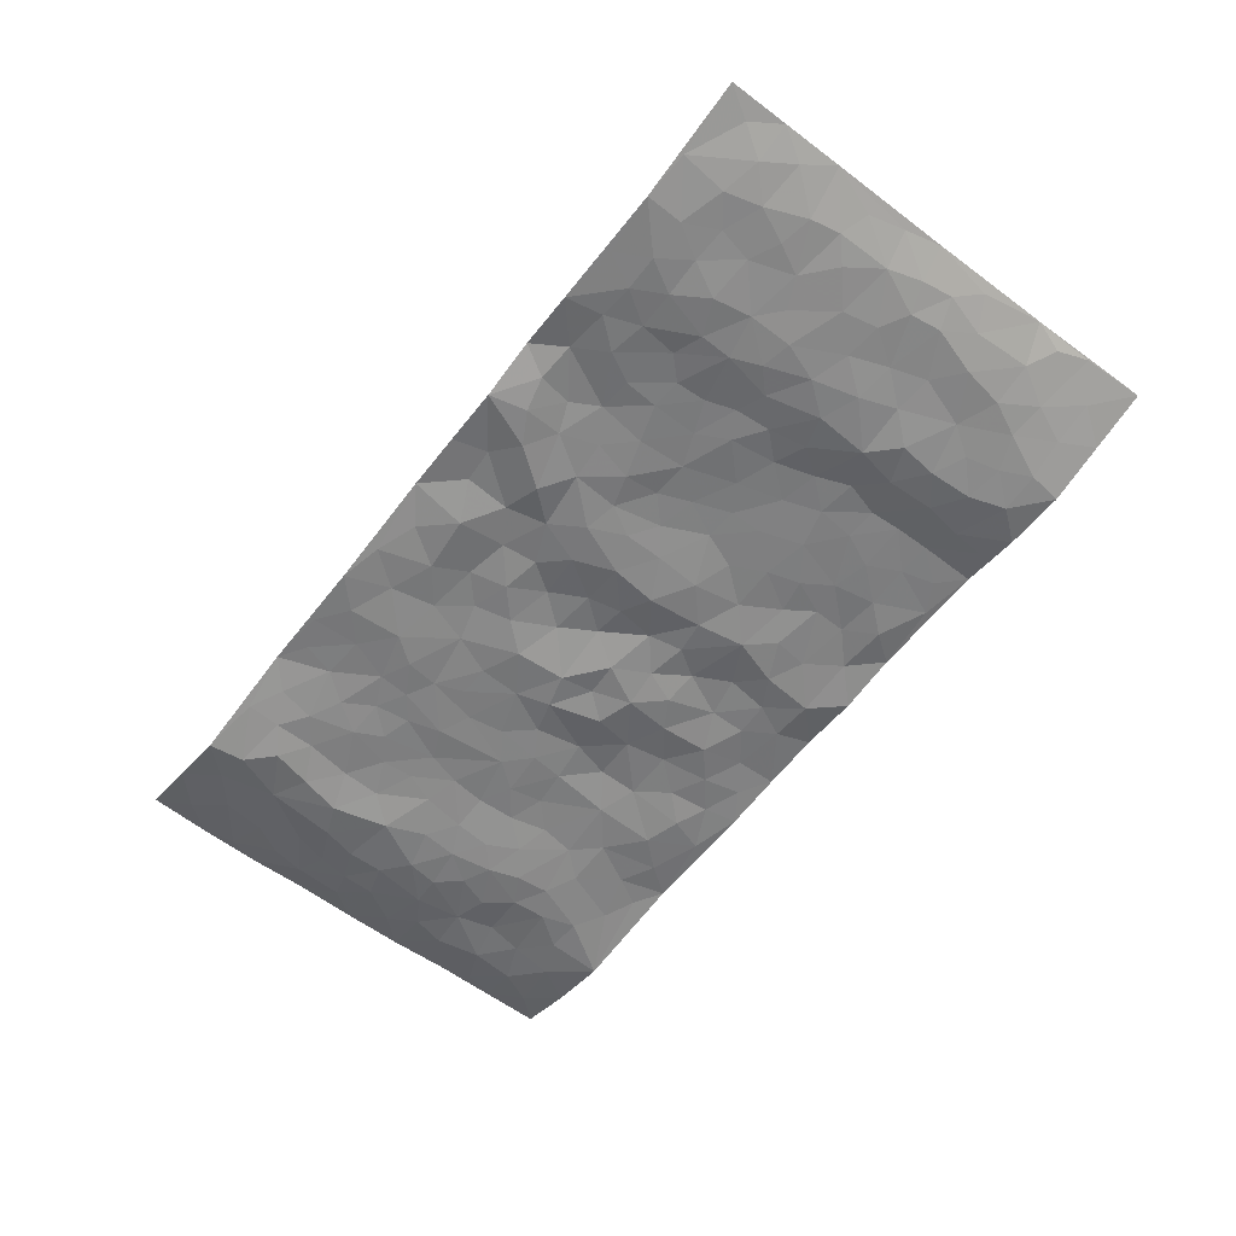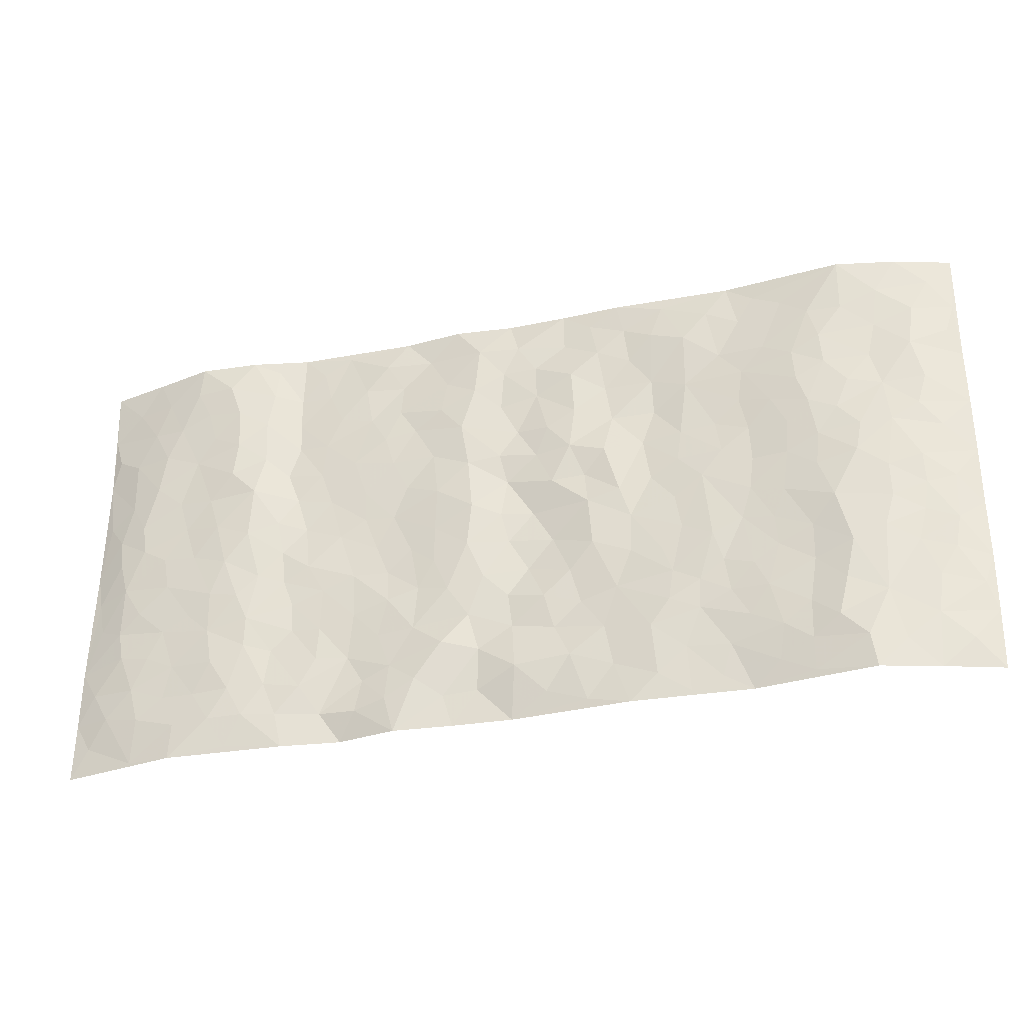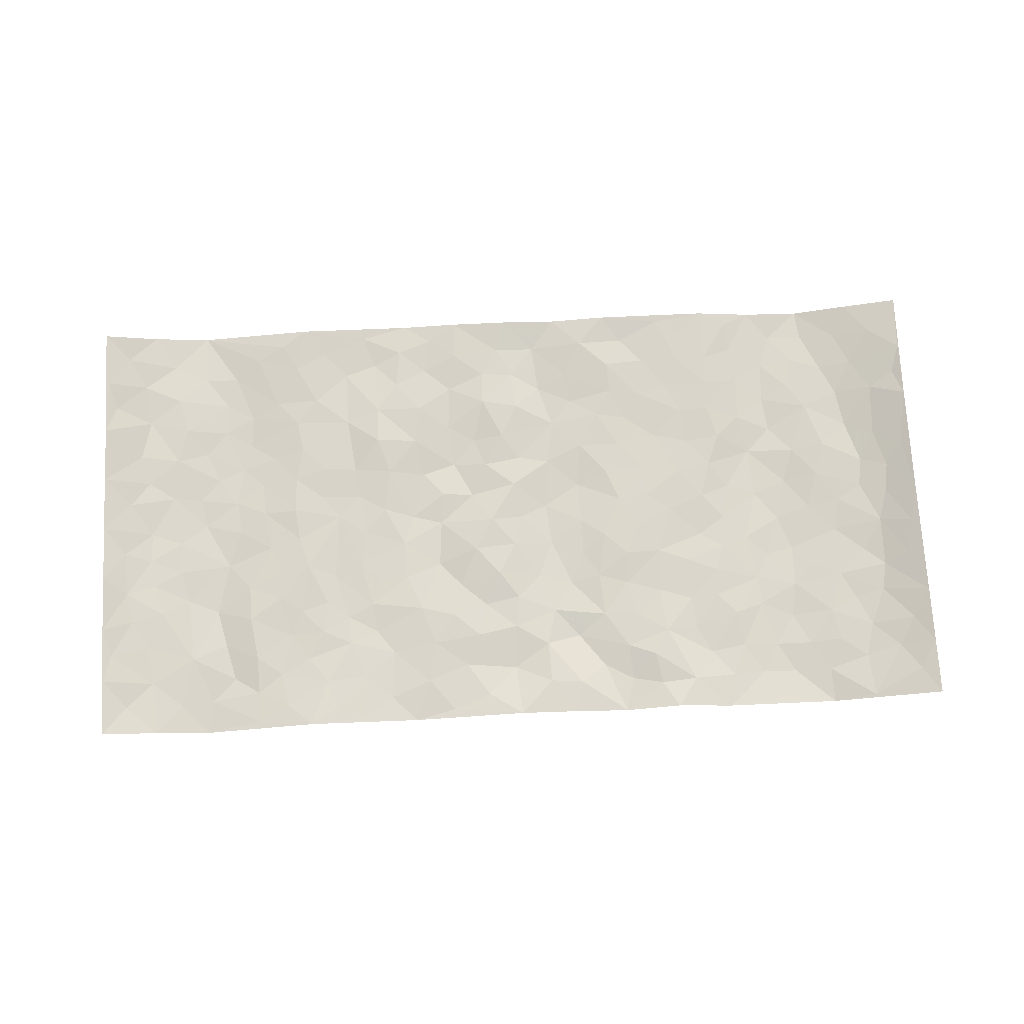
<metadata>
{"format":"obj","ext":"obj","renderer":"f3d","projection":"perspective","resolution":1024,"background":"white","views":[{"elev":-59.2,"azim":52.7,"up":"+Z"},{"elev":-32.8,"azim":-164.6,"up":"+Y"},{"elev":73.0,"azim":-2.9,"up":"+Z"}]}
</metadata>
<code>
v -0.9758 -0.0009836 0.04751
v -0.9837 0.9965 0.04203
v 0.9834 0.002033 0.03675
v 0.9807 0.997 0.03699
v -0.8043 0.3917 -0.0092
v -0.982 0.4988 0.04007
v -0.8641 0.3565 0.006139
v 0.001321 0.004305 0.01744
v -0.9811 0.2484 0.04136
v -0.9279 0.3363 0.02123
v -0.7389 0.001635 -0.0217
v -0.979 0.1235 0.04326
v -0.717 0.2926 -0.0228
v -0.8579 0.0007201 0.01197
v -0.8463 0.2874 0.006257
v -0.4935 0.003662 0.01337
v -0.9605 0.1862 0.03396
v -0.2948 0.1687 -0.003057
v -0.7843 0.3211 -0.01416
v -0.8665 0.119 0.008368
v -0.9253 0.06188 0.02509
v -0.7994 0.06376 -0.006195
v -0.6763 0.1272 -0.02144
v -0.7285 0.07495 -0.0219
v -0.8787 0.206 0.01113
v -0.9151 0.2685 0.01915
v -0.7741 0.1766 -0.00833
v -0.6972 0.2098 -0.02009
v -0.8719 0.4871 0.002199
v -0.9809 0.3738 0.04322
v -0.7428 0.9982 -0.01633
v -0.5403 0.2235 -0.007184
v 0.2624 0.1574 0.001652
v -0.9812 0.7476 0.04252
v -0.3691 0.3945 -0.001123
v -0.7895 0.7524 -0.001975
v -0.8067 0.8309 -1.789e-05
v -0.5867 0.4428 -0.008419
v -0.6054 0.6059 -0.0143
v -0.4941 0.9982 0.008729
v -0.9603 0.6855 0.03254
v -0.6676 0.5624 -0.01748
v -0.3929 0.7537 0.0009248
v -0.5132 0.2811 -0.004427
v -0.4627 0.2267 -4.943e-05
v -0.4984 0.1635 -0.002108
v -0.4517 0.6368 0.0005584
v -0.3683 0.5605 -0.002841
v 0.167 0.4742 -0.004899
v -0.3356 0.2227 -0.004665
v -0.2104 0.6116 -0.008938
v -0.377 0.6296 2.334e-05
v -0.3039 0.05919 0.0003116
v -0.6328 0.7105 -0.01918
v -0.3973 0.196 0.000836
v -0.8793 0.6169 0.004412
v -0.03694 0.3491 0.01097
v 0.05839 0.3404 -0.003397
v 0.3002 0.4512 0.003725
v -0.09368 0.5523 -0.005485
v -0.1646 0.5571 -0.001469
v 0.0936 0.6303 -0.007656
v -0.6388 0.3467 -0.01004
v -0.7561 0.5736 -0.01554
v -0.9568 0.8084 0.02952
v -0.5632 0.1302 -0.005787
v -0.3698 0.0138 0.006169
v -0.8032 0.4653 -0.01002
v -0.6217 0.1728 -0.007644
v -0.6178 0.01908 -0.005396
v -0.2461 0.003244 3.127e-05
v -0.6192 0.08891 -0.009834
v -0.5501 0.05451 0.001366
v -0.4342 0.03913 0.008809
v -0.454 0.1057 0.005655
v -0.8988 0.6849 0.00914
v -0.975 0.8721 0.03913
v -0.7442 0.5087 -0.01877
v 0.001886 0.9972 0.01063
v -0.81 0.6747 -0.002998
v -0.5666 0.3158 -0.004789
v -0.5169 0.4618 -0.002625
v 0.008121 0.5722 0.006181
v -0.04867 0.4842 0.01018
v 0.004379 0.4207 0.005007
v -0.1238 0.1299 0.001845
v -0.5742 0.6702 -0.01176
v -0.9211 0.5612 0.01702
v -0.7392 0.691 -0.01331
v -0.4519 0.2984 -0.002528
v -0.6369 0.2679 -0.007619
v -0.5058 0.6885 -0.001622
v -0.1722 0.4863 -0.009113
v -0.2626 0.4373 -0.002899
v -0.653 0.6491 -0.01944
v -0.008815 0.1182 -0.002665
v -0.4177 0.511 -0.003475
v -0.345 0.2898 -0.001475
v -0.2407 0.5048 -0.008042
v -0.1798 0.3831 -0.007523
v -0.9822 0.6232 0.03893
v -0.7118 0.6227 -0.01665
v -0.8209 0.5789 -0.006921
v -0.3645 0.1118 0.002489
v -0.5259 0.5336 -0.00147
v -0.689 0.4061 -0.02201
v -0.1291 0.3255 -0.0002554
v -0.1488 0.2511 0.006869
v -0.5223 0.6119 -0.003021
v 0.1103 0.7287 -0.007942
v -0.002011 0.2159 0.007138
v -0.07169 0.2743 0.0001306
v 0.006125 0.2893 0.004673
v -0.4323 0.3651 -0.004471
v -0.1968 0.1856 0.005194
v -0.66 0.488 -0.01695
v -0.5613 0.3819 -0.004952
v -0.4961 0.3925 -0.001346
v -0.3084 0.525 3.754e-05
v -0.2593 0.3517 -0.001757
v -0.3568 0.4681 -0.0007931
v -0.2266 0.2726 0.002495
v -0.09049 0.4126 0.009629
v -0.5998 0.5317 -0.01104
v -0.09118 0.1996 0.007607
v -0.2142 0.0951 0.004003
v -0.4013 0.2598 -0.002454
v -0.9326 0.4364 0.02248
v -0.874 0.4195 0.006071
v 0.09308 0.4234 -0.009802
v 0.2106 0.2379 -0.002745
v 0.08321 0.5175 -0.0117
v 0.02047 0.489 0.0007051
v 0.1678 0.3934 -0.00472
v 0.7967 0.4962 -0.005204
v 0.2218 0.4341 0.002589
v 0.2688 0.3137 -0.00341
v 0.1623 0.5675 -0.009333
v 0.1247 0.9979 0.0002999
v -0.2934 0.6199 0.004667
v 0.4284 0.8791 0.006898
v 0.4944 0.9976 0.009247
v -0.2143 0.7809 0.007159
v -0.05729 0.8639 0.002808
v -0.3232 0.3501 -0.001783
v -0.4625 0.5664 -0.003583
v -0.07323 0.05488 0.00812
v -0.1582 0.02394 0.004766
v 0.1252 0.00355 0.009839
v 0.01497 0.8598 -0.0003432
v -0.0152 0.6999 0.006164
v 0.4254 0.1959 -0.001127
v 0.3445 0.2897 -0.0006692
v 0.5957 0.5255 -0.01949
v 0.5292 0.5461 -0.009469
v 0.4589 0.134 -0.004544
v 0.5272 0.2264 -0.004746
v 0.4181 0.3612 0.000407
v 0.02413 0.6411 -0.0007869
v -0.05817 0.6281 0.0001195
v -0.146 0.7301 -0.003709
v -0.08494 0.6938 -0.005486
v -0.05905 0.7911 0.006236
v -0.1353 0.6337 -0.01001
v 0.023 0.7747 0.006181
v 0.2476 0.9973 0.01251
v -0.01759 0.9263 0.001367
v -0.2705 0.8461 0.005906
v -0.1999 0.88 0.002554
v -0.3175 0.7808 0.007961
v -0.2458 0.9983 0.00304
v -0.2279 0.6961 0.004593
v -0.3192 0.7001 0.01242
v -0.1397 0.8297 -0.001893
v -0.1221 0.998 0.009179
v 0.22 0.7455 0.001832
v 0.1755 0.6668 4.166e-05
v 0.3301 0.5948 0.001243
v 0.2635 0.523 0.002421
v 0.2688 0.6655 -7.154e-06
v 0.4286 0.7433 0.003499
v 0.3593 0.6827 -0.0002687
v 0.2886 0.7328 -0.0003935
v 0.07 0.9288 -0.0073
v 0.08011 0.8226 -0.008909
v 0.147 0.8572 -0.001188
v 0.2527 0.8725 0.009141
v 0.3246 0.7927 0.003802
v 0.2344 0.5954 0.00106
v -0.8897 0.8664 0.009646
v -0.689 0.8166 -0.01593
v -0.8772 0.7739 0.003685
v -0.8652 0.9973 0.006558
v -0.9287 0.9383 0.02201
v -0.8187 0.9205 -0.003215
v -0.7408 0.8851 -0.01193
v -0.6121 0.9292 -0.003134
v -0.6689 0.886 -0.01452
v -0.6941 0.7457 -0.0157
v -0.5661 0.8143 -0.007545
v -0.628 0.7812 -0.0156
v -0.5165 0.9008 0.002437
v -0.3947 0.878 -0.003215
v -0.5511 0.9601 0.004022
v -0.4693 0.8158 1.7e-05
v -0.4469 0.9362 0.001421
v -0.348 0.9727 0.003195
v -0.517 0.7605 -0.003008
v -0.3224 0.9011 -0.001928
v -0.2601 0.9303 0.005315
v 0.1583 0.7844 -0.006628
v 0.2569 0.8036 0.004337
v 0.19 0.9324 0.008569
v 0.3968 0.8113 0.003806
v 0.3404 0.88 0.004997
v 0.3852 0.9816 0.009044
v 0.2914 0.9369 0.00287
v 0.4459 0.9472 0.007838
v 0.3842 0.4931 0.001403
v 0.3289 0.5287 0.002802
v 0.4886 0.6032 2.12e-05
v 0.4365 0.6637 0.001224
v 0.41 0.5875 0.002444
v 0.3562 0.19 0.00557
v 0.486 0.334 -0.0009691
v 0.464 0.5217 0.0002635
v 0.3501 0.388 0.001134
v -0.1239 0.9141 0.007545
v -0.184 0.9575 0.005677
v 0.323 0.1331 0.009128
v 0.6164 0.01337 -0.007089
v 0.2028 0.3337 -0.0009893
v 0.2737 0.3849 0.004047
v 0.5882 0.2466 -0.01294
v 0.7394 0.9976 -0.02135
v 0.9814 0.2513 0.03696
v 0.4968 0.8111 0.007133
v 0.723 0.4865 -0.01191
v 0.4933 0.7457 0.006232
v 0.9777 0.5 0.04309
v 0.6743 0.2931 -0.01372
v 0.5139 0.4674 -0.006847
v 0.7837 0.3104 -0.005411
v 0.5658 0.4148 -0.01306
v 0.4924 0.0003564 -0.0005743
v 0.09133 0.2527 -0.0007112
v 0.5086 0.07561 -0.005014
v 0.1359 0.3193 -0.007269
v 0.4203 0.2663 -0.001138
v 0.8802 0.2649 0.004713
v 0.6462 0.4609 -0.01923
v 0.5819 0.0807 -0.01263
v 0.4531 0.4254 -0.004807
v 0.612 0.3708 -0.01781
v 0.2894 0.2327 0.0009233
v 0.4826 0.2708 -0.001453
v 0.2678 0.07879 -0.006195
v 0.3695 0.003234 0.01983
v 0.2481 0.002277 -0.002598
v 0.2036 0.1148 -0.009111
v 0.07012 0.1707 0.005296
v 0.1464 0.1903 -0.01152
v 0.617 0.1463 -0.01438
v 0.7824 0.4223 -0.00847
v 0.7538 0.2205 -0.004873
v 0.6557 0.07951 -0.01523
v 0.6744 0.3837 -0.01789
v 0.7233 0.3385 -0.01067
v 0.892 0.326 0.00698
v 0.7498 0.5668 -0.00554
v 0.6973 0.1447 -0.00983
v 0.7692 0.1493 -0.003146
v 0.8465 0.3671 -0.002214
v 0.9454 0.3498 0.02681
v 0.8914 0.4383 0.008086
v 0.5865 0.312 -0.01459
v 0.827 0.1056 9.533e-06
v 0.3356 0.0635 0.004292
v 0.4147 0.0687 0.009568
v 0.07349 0.0794 0.01265
v 0.146 0.07371 0.008058
v 0.9765 0.7482 0.04656
v 0.7376 0.07853 -0.008621
v 0.6604 0.2147 -0.01621
v 0.9619 0.4248 0.03522
v 0.9114 0.5087 0.01415
v 0.8148 0.2499 -0.003327
v 0.5368 0.147 -0.009035
v 0.7405 0.0008602 -0.01078
v 0.5075 0.3935 -0.00417
v 0.9445 0.06414 0.02838
v 0.9822 0.1268 0.0376
v 0.8467 0.18 0.0008064
v 0.9049 0.1245 0.01335
v 0.835 0.008923 0.007697
v 0.9426 0.1887 0.02319
v 0.6709 0.555 -0.01844
v 0.6964 0.6321 -0.0115
v 0.5892 0.6356 -0.02076
v 0.8317 0.6905 -0.004392
v 0.6359 0.7708 -0.01958
v 0.9576 0.6241 0.03553
v 0.7724 0.641 -0.002941
v 0.8607 0.5944 0.001727
v 0.7384 0.7431 -0.007864
v 0.8518 0.5299 0.0004896
v 0.9201 0.5735 0.01836
v 0.8962 0.6586 0.01284
v 0.6449 0.6918 -0.02046
v 0.57 0.7233 -0.01069
v 0.5152 0.6736 0.0006376
v 0.8581 0.8512 0.00614
v 0.7172 0.8704 -0.01569
v 0.8176 0.7758 -0.004804
v 0.901 0.7767 0.01666
v 0.786 0.8433 -0.009024
v 0.9759 0.8726 0.04075
v 0.6989 0.8018 -0.01369
v 0.9557 0.8098 0.03328
v 0.7474 0.9306 -0.01838
v 0.86 0.9976 0.008728
v 0.6158 0.9978 -0.01374
v 0.8258 0.925 -0.001081
v 0.9101 0.9268 0.02168
v 0.6661 0.9339 -0.02229
v 0.5612 0.9008 -0.006875
v 0.4971 0.8805 0.007575
v 0.5551 0.969 -0.002355
v 0.5742 0.8212 -0.01014
v 0.6406 0.8601 -0.01996
f 29 6 128
f 12 21 20
f 26 10 9
f 55 45 46
f 27 19 15
f 26 9 17
f 101 6 88
f 12 1 21
f 7 15 19
f 125 86 96
f 84 123 85
f 129 29 128
f 25 27 15
f 12 20 17
f 73 75 66
f 22 14 11
f 26 17 25
f 9 12 17
f 25 15 26
f 5 129 7
f 52 146 48
f 55 18 50
f 7 19 5
f 20 27 25
f 124 82 105
f 41 76 34
f 20 14 22
f 14 20 21
f 14 21 1
f 24 22 11
f 24 27 22
f 72 66 69
f 69 32 91
f 70 24 11
f 24 23 27
f 17 20 25
f 27 20 22
f 10 15 7
f 10 26 15
f 23 28 27
f 27 13 19
f 28 23 69
f 13 27 28
f 119 121 94
f 10 7 129
f 6 30 128
f 9 10 30
f 36 192 80
f 80 102 89
f 118 81 44
f 64 103 78
f 115 126 86
f 45 32 46
f 91 63 13
f 129 68 29
f 95 87 54
f 95 54 199
f 202 40 204
f 82 97 105
f 29 88 6
f 18 55 104
f 148 126 71
f 38 82 124
f 50 18 122
f 117 82 38
f 5 19 106
f 82 117 118
f 80 64 102
f 127 45 55
f 194 77 190
f 98 35 114
f 39 124 105
f 127 50 98
f 106 19 13
f 66 75 46
f 39 95 42
f 63 117 38
f 95 89 102
f 101 56 76
f 51 140 99
f 18 53 126
f 62 83 132
f 45 127 90
f 112 113 57
f 103 29 68
f 130 85 58
f 109 39 105
f 35 94 121
f 113 246 58
f 151 165 163
f 120 100 94
f 114 127 98
f 192 190 65
f 95 39 87
f 36 191 37
f 67 104 74
f 56 101 88
f 13 63 106
f 192 34 76
f 268 241 243
f 108 115 125
f 93 84 60
f 133 84 85
f 156 288 157
f 101 76 41
f 80 103 64
f 105 97 146
f 99 61 51
f 92 109 47
f 125 96 111
f 158 227 153
f 75 104 55
f 69 66 32
f 81 91 32
f 106 78 68
f 42 64 78
f 77 34 65
f 24 70 72
f 75 73 16
f 16 71 67
f 2 34 77
f 13 28 91
f 103 56 88
f 56 80 76
f 72 69 23
f 11 16 70
f 16 73 70
f 16 67 74
f 115 18 126
f 24 72 23
f 73 72 70
f 16 74 75
f 72 73 66
f 32 45 44
f 84 83 60
f 66 46 32
f 78 106 116
f 117 63 81
f 67 53 104
f 103 68 78
f 69 91 28
f 36 80 89
f 106 38 116
f 106 68 5
f 81 118 117
f 62 132 138
f 32 44 81
f 53 67 71
f 57 58 85
f 123 100 107
f 93 60 61
f 33 230 224
f 8 96 147
f 132 133 130
f 140 48 119
f 93 100 123
f 122 98 50
f 164 60 160
f 53 71 126
f 125 112 108
f 193 194 195
f 75 55 46
f 63 91 81
f 56 103 80
f 196 198 31
f 18 104 53
f 121 48 97
f 38 106 63
f 118 97 82
f 97 35 121
f 51 172 140
f 130 134 49
f 87 39 109
f 288 252 263
f 97 114 35
f 47 43 92
f 57 113 58
f 248 130 58
f 34 101 41
f 114 90 127
f 116 124 42
f 145 94 35
f 118 114 97
f 167 79 175
f 98 145 35
f 85 123 57
f 43 47 52
f 199 36 89
f 42 78 116
f 159 83 62
f 88 29 103
f 74 104 75
f 118 44 90
f 173 140 172
f 42 95 102
f 190 192 37
f 65 190 77
f 89 95 199
f 125 111 112
f 92 87 109
f 18 115 122
f 177 180 176
f 112 57 107
f 109 105 146
f 93 94 100
f 285 286 275
f 96 86 147
f 137 232 131
f 57 123 107
f 87 92 208
f 49 134 136
f 132 130 49
f 161 164 162
f 50 127 55
f 122 108 107
f 122 107 100
f 48 140 52
f 118 90 114
f 99 119 94
f 123 84 93
f 36 37 192
f 48 121 119
f 120 122 100
f 39 42 124
f 38 124 116
f 248 58 246
f 44 45 90
f 98 122 120
f 146 52 47
f 94 93 99
f 168 209 170
f 212 183 188
f 202 197 200
f 42 102 64
f 107 108 112
f 99 93 61
f 8 280 96
f 112 111 113
f 125 115 86
f 115 108 122
f 128 30 10
f 5 68 129
f 10 129 128
f 132 49 138
f 83 84 133
f 130 133 85
f 83 133 132
f 248 134 130
f 156 152 224
f 151 110 165
f 212 186 211
f 153 224 249
f 254 251 244
f 246 261 262
f 225 158 249
f 49 136 179
f 185 184 150
f 214 188 181
f 181 188 182
f 161 163 174
f 143 170 172
f 110 211 185
f 184 79 167
f 174 228 169
f 62 110 159
f 163 150 144
f 210 169 229
f 170 143 168
f 176 211 110
f 98 120 145
f 94 145 120
f 48 146 97
f 109 146 47
f 148 86 126
f 147 86 148
f 71 8 148
f 8 147 148
f 244 276 254
f 232 136 134
f 174 143 161
f 60 83 160
f 163 162 151
f 159 160 83
f 261 281 262
f 259 281 149
f 219 220 59
f 246 113 111
f 33 255 131
f 157 256 152
f 137 255 153
f 230 278 279
f 262 260 33
f 154 155 242
f 131 255 137
f 248 131 232
f 281 280 149
f 259 258 278
f 220 179 59
f 159 151 160
f 162 160 151
f 164 61 60
f 228 174 144
f 144 174 163
f 159 110 151
f 161 172 164
f 186 184 185
f 161 162 163
f 61 164 51
f 160 162 164
f 187 217 213
f 150 163 165
f 205 202 200
f 79 184 139
f 170 43 173
f 174 169 143
f 161 143 172
f 167 144 150
f 176 180 183
f 172 170 173
f 223 226 221
f 185 150 165
f 99 140 119
f 207 206 203
f 172 51 164
f 43 52 173
f 173 52 140
f 167 175 228
f 228 229 169
f 210 168 169
f 177 110 62
f 189 138 179
f 62 138 177
f 136 232 233
f 181 182 222
f 150 184 167
f 178 180 189
f 49 179 138
f 177 138 189
f 180 178 182
f 178 179 220
f 307 308 304
f 222 223 221
f 215 187 188
f 176 183 212
f 187 213 186
f 214 215 188
f 185 211 186
f 237 181 239
f 182 188 183
f 110 185 165
f 216 215 141
f 211 176 212
f 182 183 180
f 176 110 177
f 213 184 186
f 178 189 179
f 177 189 180
f 195 190 37
f 197 198 200
f 195 194 190
f 34 192 65
f 80 192 76
f 37 196 195
f 194 2 77
f 193 2 194
f 196 37 191
f 31 193 195
f 198 196 191
f 31 195 196
f 199 201 191
f 197 204 31
f 198 191 201
f 31 198 197
f 201 199 54
f 36 199 191
f 54 208 201
f 208 43 205
f 208 54 87
f 198 201 200
f 206 205 203
f 43 170 203
f 210 207 209
f 40 202 206
f 31 204 40
f 197 202 204
f 208 205 200
f 43 203 205
f 205 206 202
f 203 209 207
f 171 40 207
f 40 206 207
f 208 200 201
f 43 208 92
f 170 209 203
f 168 143 169
f 207 210 171
f 168 210 209
f 188 187 212
f 212 187 186
f 166 139 213
f 184 213 139
f 237 214 181
f 215 214 141
f 216 141 218
f 213 217 166
f 142 166 216
f 217 216 166
f 187 215 217
f 216 217 215
f 237 141 214
f 142 216 218
f 223 222 182
f 179 136 59
f 223 220 219
f 267 238 251
f 237 327 141
f 223 182 178
f 158 290 253
f 220 223 178
f 59 233 227
f 233 59 136
f 248 246 131
f 153 249 158
f 251 254 267
f 223 219 226
f 111 261 246
f 297 251 238
f 276 256 157
f 167 228 144
f 229 228 175
f 175 171 229
f 229 171 210
f 260 257 33
f 265 271 272
f 266 289 283
f 269 243 250
f 249 224 152
f 266 283 271
f 227 233 137
f 253 227 158
f 325 313 320
f 135 264 275
f 310 329 239
f 270 298 297
f 249 256 225
f 275 273 269
f 311 222 221
f 155 154 299
f 234 276 157
f 310 311 299
f 222 239 181
f 221 226 155
f 266 263 252
f 242 290 244
f 264 273 275
f 273 264 243
f 242 244 154
f 276 290 225
f 288 234 157
f 240 282 302
f 275 286 306
f 225 290 158
f 234 263 284
f 241 254 276
f 233 232 137
f 137 153 227
f 264 135 238
f 244 251 154
f 260 259 257
f 227 253 219
f 33 224 255
f 154 297 299
f 240 302 307
f 297 154 251
f 264 268 243
f 253 226 219
f 271 284 263
f 277 294 293
f 290 242 253
f 241 234 284
f 59 227 219
f 242 155 226
f 252 245 231
f 157 152 156
f 257 230 33
f 152 256 249
f 278 230 257
f 262 33 131
f 224 153 255
f 259 278 257
f 134 248 232
f 230 279 224
f 96 261 111
f 261 96 280
f 280 281 261
f 246 262 131
f 252 247 245
f 268 267 241
f 283 277 272
f 288 247 252
f 275 274 285
f 295 291 294
f 267 268 264
f 263 234 288
f 309 310 299
f 290 276 244
f 283 272 271
f 267 254 241
f 265 243 241
f 236 240 285
f 297 238 270
f 303 305 298
f 241 276 234
f 221 155 299
f 272 277 293
f 250 243 287
f 286 285 240
f 284 271 265
f 271 263 266
f 295 3 291
f 225 256 276
f 241 284 265
f 289 266 231
f 3 292 291
f 321 235 323
f 293 294 296
f 279 278 258
f 245 279 258
f 279 156 224
f 260 281 259
f 280 8 149
f 262 281 260
f 231 266 252
f 267 264 238
f 306 304 270
f 283 289 295
f 243 269 273
f 236 269 250
f 294 292 296
f 274 236 285
f 269 274 275
f 250 287 293
f 245 289 231
f 236 274 269
f 156 279 247
f 242 226 253
f 247 279 245
f 243 265 287
f 288 156 247
f 265 272 293
f 296 292 236
f 293 287 265
f 295 294 277
f 277 283 295
f 236 250 296
f 289 3 295
f 292 294 291
f 293 296 250
f 300 304 308
f 325 320 235
f 329 330 326
f 270 304 303
f 270 303 298
f 309 305 301
f 135 306 270
f 299 297 298
f 298 309 299
f 238 135 270
f 300 314 305
f 303 300 305
f 304 306 307
f 300 303 304
f 282 319 315
f 322 325 235
f 275 306 135
f 307 306 286
f 240 307 286
f 308 307 302
f 302 282 308
f 308 282 315
f 305 309 298
f 310 309 301
f 310 301 329
f 310 239 311
f 222 311 239
f 299 311 221
f 319 312 315
f 312 323 316
f 301 305 318
f 305 314 316
f 300 308 315
f 316 314 312
f 312 314 315
f 315 314 300
f 323 312 324
f 316 313 318
f 282 4 317
f 330 313 325
f 4 321 324
f 235 320 323
f 282 317 319
f 312 319 317
f 326 325 322
f 316 320 313
f 316 318 305
f 142 218 327
f 327 218 141
f 316 323 320
f 324 312 317
f 4 324 317
f 321 323 324
f 318 313 330
f 328 326 322
f 326 327 329
f 329 327 237
f 326 328 327
f 322 142 328
f 327 328 142
f 329 237 239
f 301 318 330
f 326 330 325
f 330 329 301

</code>
